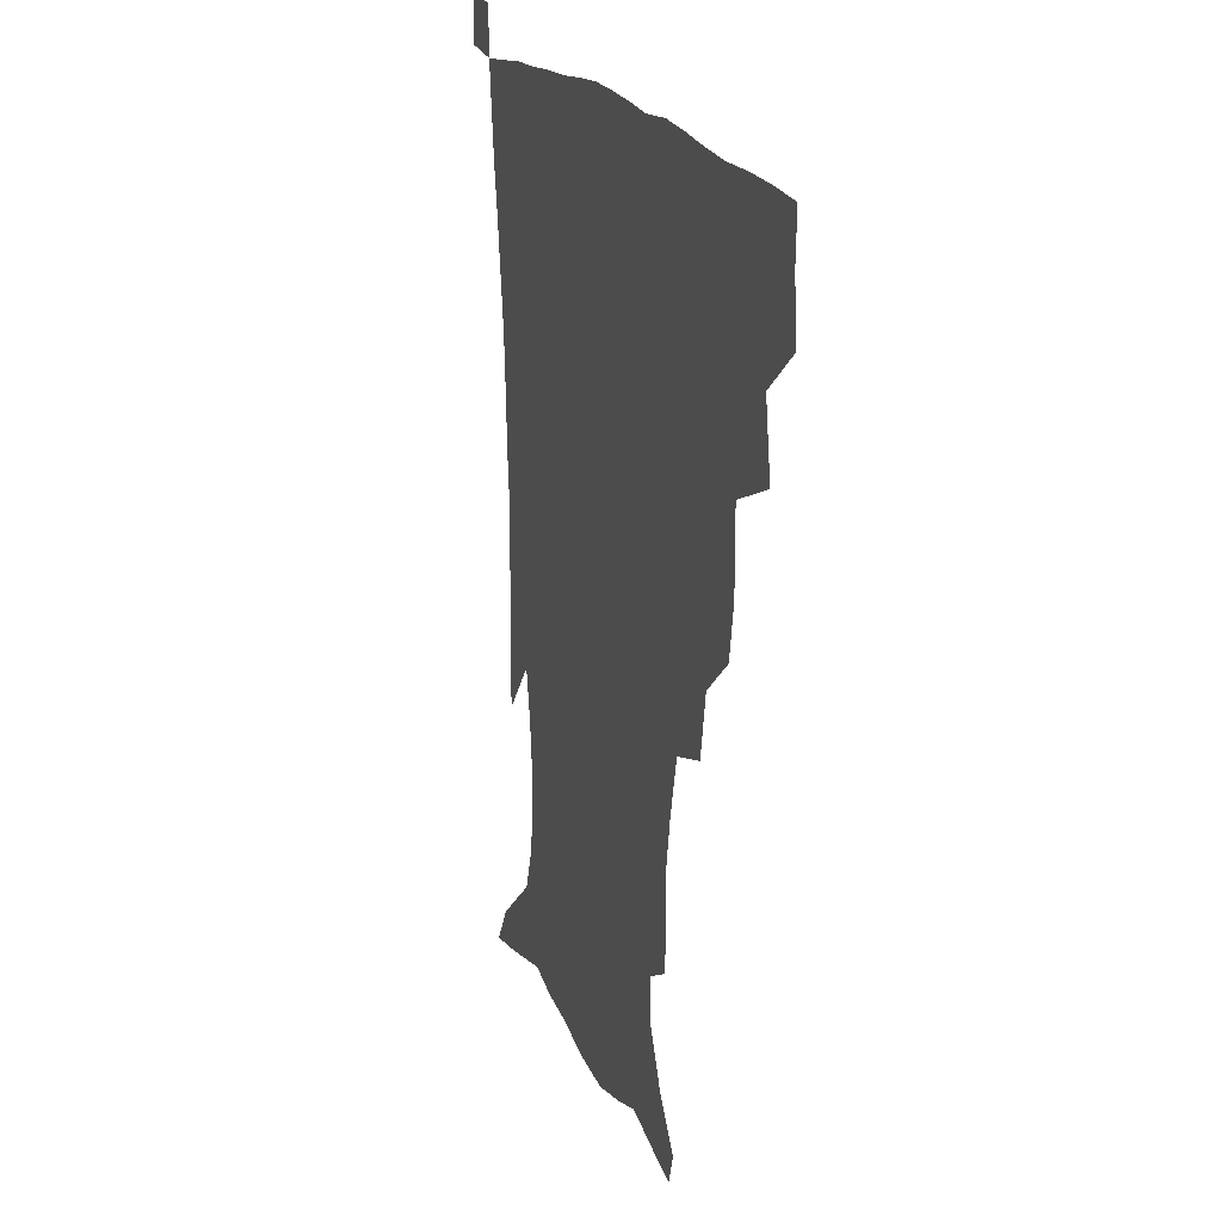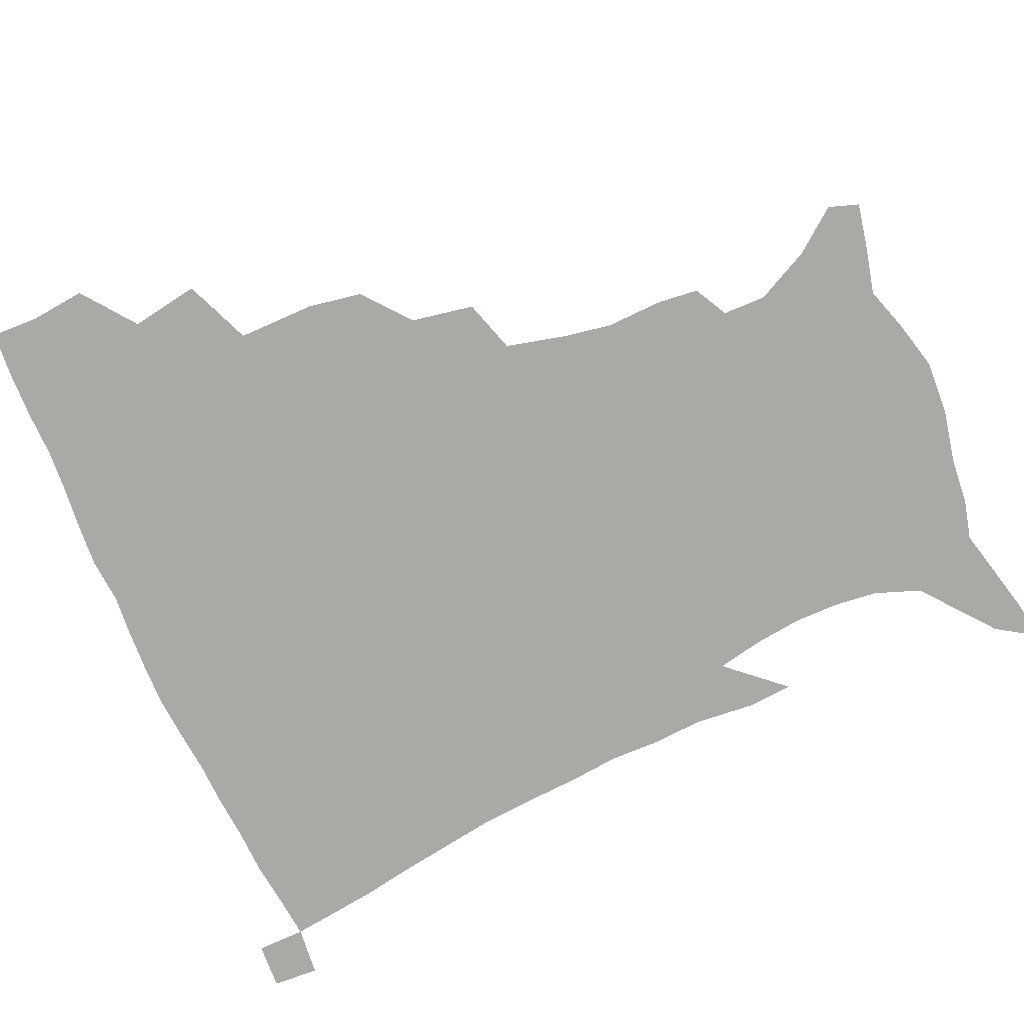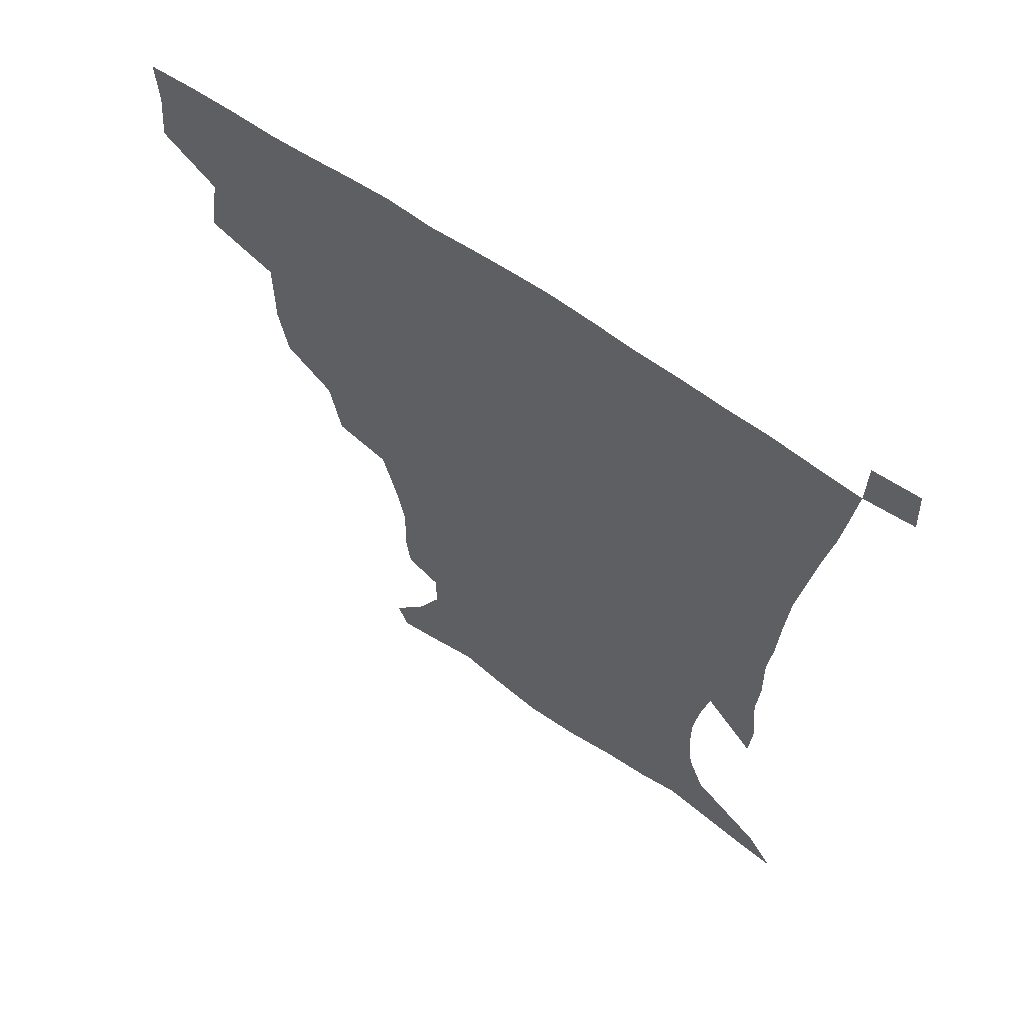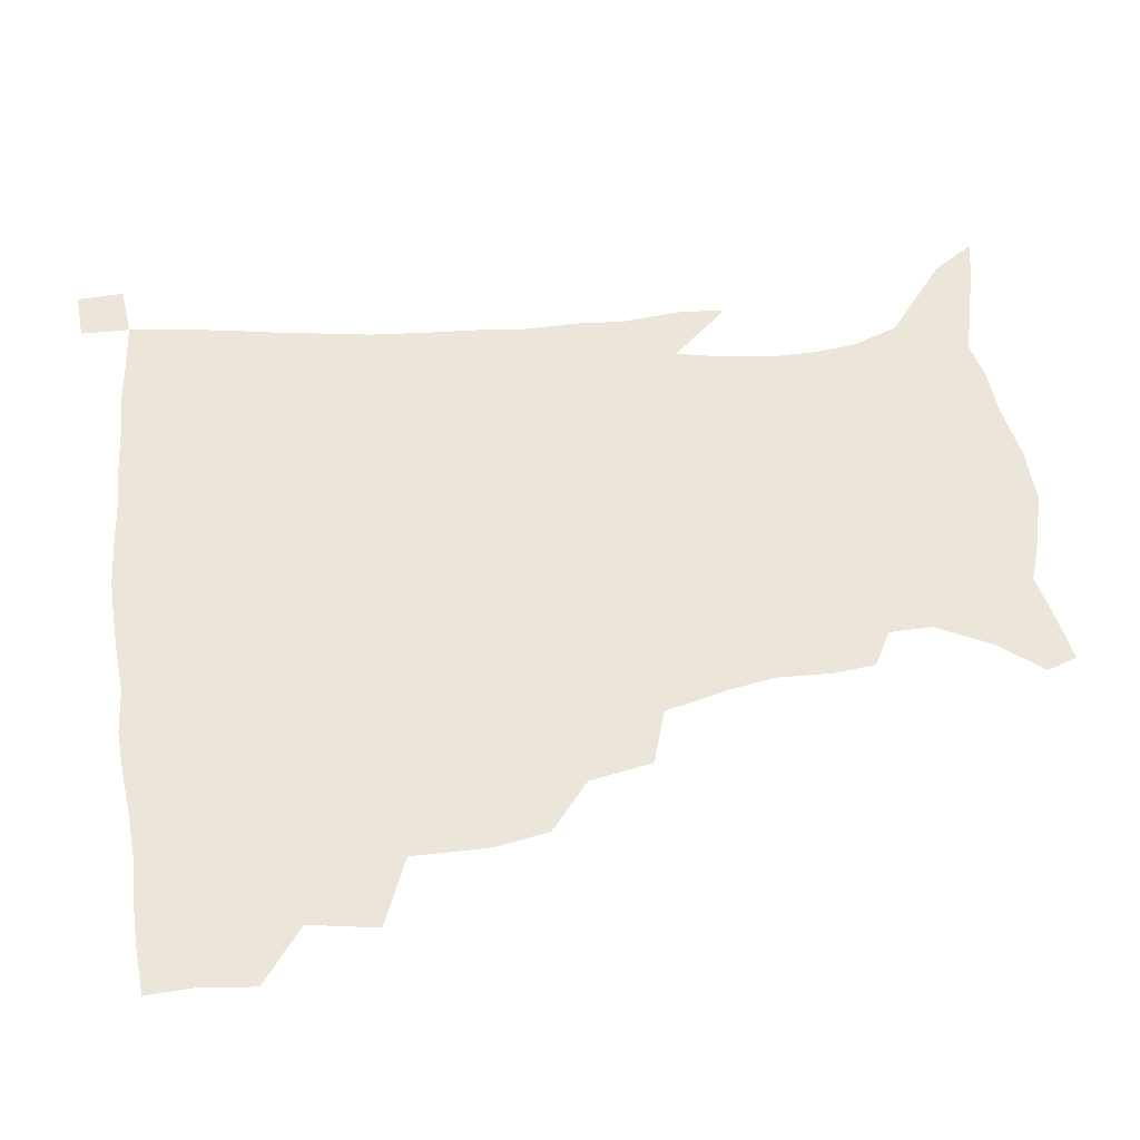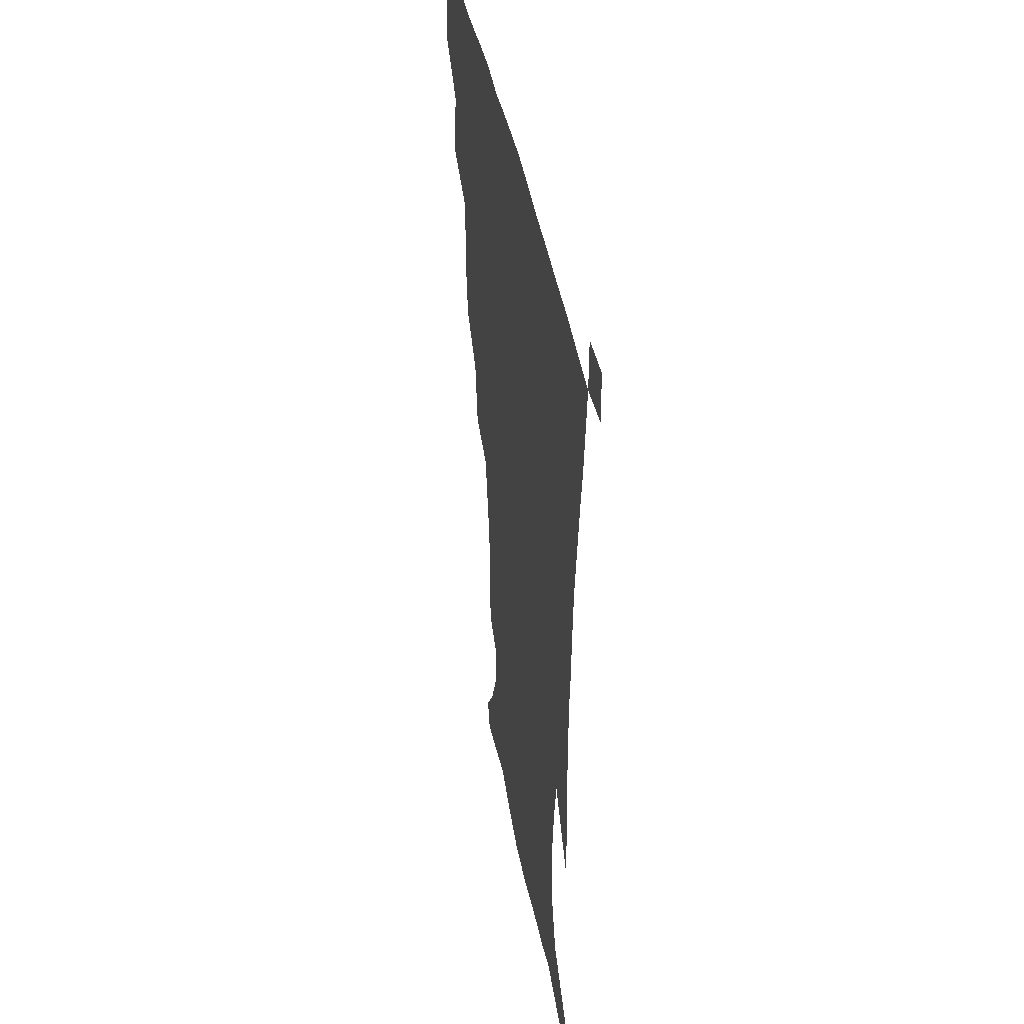
<metadata>
{"format":"obj","ext":"obj","renderer":"f3d","projection":"perspective","resolution":1024,"background":"white","views":[{"elev":19.1,"azim":-108.4,"up":"+Y"},{"elev":-75.6,"azim":-66.1,"up":"+Z"},{"elev":62.5,"azim":35.7,"up":"+Y"},{"elev":56.1,"azim":-96.8,"up":"+Z"},{"elev":40.2,"azim":80.2,"up":"+Y"}]}
</metadata>
<code>
v 435.5 400.2 0
v 437.4 418.8 0
v 436.7 434.7 0
v 450.2 363 0
v 454 386.2 0
v 453.3 403.2 0
v 452.9 419.4 0
v 452 435.9 0
v 476.2 309.3 0
v 473 327.4 0
v 473 353.6 0
v 471.7 372.5 0
v 471.2 389.5 0
v 469.4 404.9 0
v 468.3 420.5 0
v 467.3 436.4 0
v 496.4 274.7 0
v 492.4 296 0
v 490.7 319.3 0
v 489.1 339 0
v 489.1 360.3 0
v 487.8 376.3 0
v 486.4 391.2 0
v 485 406 0
v 484 421 0
v 483.3 436.3 0
v 523.5 199.4 0
v 522 213.1 0
v 522.5 232.4 0
v 519.6 248.4 0
v 514.5 269.1 0
v 509.3 288.3 0
v 508.7 314 0
v 506.5 330.5 0
v 504.3 345.9 0
v 503.5 362.9 0
v 502.4 378 0
v 501 392.4 0
v 499.8 407 0
v 498.8 421.8 0
v 498.1 437.3 0
v 515 145.6 0
v 526.3 160.3 0
v 535.4 178.7 0
v 535.1 193.3 0
v 535.2 213.5 0
v 533.7 228.6 0
v 532 245.6 0
v 528.7 263 0
v 525.2 280 0
v 522.3 297 0
v 521.5 318.8 0
v 519.8 333.8 0
v 519 350.2 0
v 517.6 364.5 0
v 517 379.3 0
v 515.4 393.4 0
v 514.5 407.8 0
v 513.5 422.2 0
v 512.6 438.9 0
v 518.5 135.5 0
v 530.8 151 0
v 540.5 168.1 0
v 545 185.3 0
v 545.1 202.3 0
v 546 224.5 0
v 544.2 239.6 0
v 541.9 253.7 0
v 539 267.8 0
v 536.7 285.8 0
v 535.7 305.4 0
v 534.4 321.6 0
v 533.5 337.1 0
v 533 352.5 0
v 532.1 366.4 0
v 531.8 380.6 0
v 530.3 394.3 0
v 529.2 408.6 0
v 528.1 423.9 0
v 527 440 0
v 532.7 138.3 0
v 546.4 157 0
v 554.6 177.6 0
v 555.5 192.5 0
v 555.7 208.4 0
v 556 230.9 0
v 554.6 245.2 0
v 553.1 261.7 0
v 550.6 274.4 0
v 549.1 291.4 0
v 548.4 309.4 0
v 547.6 324.6 0
v 547.2 339.8 0
v 546.6 353.9 0
v 546.4 368 0
v 545.6 381.2 0
v 544.8 394.7 0
v 544.5 408.5 0
v 543.4 423.1 0
v 542.1 438.8 0
v 549.7 142.5 0
v 561.5 162.9 0
v 565 179.2 0
v 565.9 195.8 0
v 567 216 0
v 566.2 231.7 0
v 565.1 248.7 0
v 563.9 263.7 0
v 562.3 279 0
v 561.6 295.9 0
v 561.2 312.2 0
v 560.3 324.9 0
v 560.3 341.2 0
v 560.4 355.5 0
v 560.1 368.6 0
v 559.2 381.5 0
v 559.3 395.1 0
v 558.8 408.8 0
v 557.7 423.3 0
v 556.1 440 0
v 564.4 137.8 0
v 574.2 164.3 0
v 576.8 183.7 0
v 577 196.9 0
v 577.1 217.8 0
v 577.1 233.6 0
v 575.9 248.8 0
v 575.2 264.4 0
v 574.1 278.5 0
v 573.5 295.1 0
v 573.3 312.6 0
v 573.8 328.7 0
v 573.4 341.3 0
v 573.5 355.4 0
v 573.9 369.1 0
v 573.7 381.9 0
v 573.9 395.4 0
v 573.5 408.8 0
v 571.7 424.3 0
v 570 440.8 0
v 581.5 133.5 0
v 586.8 164.2 0
v 587.8 184.1 0
v 588.4 204.1 0
v 588.2 219.7 0
v 588 237.8 0
v 587.4 251.4 0
v 586.8 269 0
v 586.8 283 0
v 586 298 0
v 586 314.8 0
v 586.2 329.3 0
v 586.6 342.8 0
v 587 357.2 0
v 587.2 369 0
v 588.1 382.9 0
v 587.9 395.8 0
v 587.5 408.9 0
v 585.8 424.8 0
v 583.9 441.2 0
v 600.3 134.6 0
v 599.8 163.1 0
v 599.4 183.9 0
v 599.3 200.6 0
v 599.2 217.9 0
v 598.7 235.5 0
v 598.4 252.5 0
v 598.5 266.2 0
v 598 284.8 0
v 598.3 298.4 0
v 598.3 314.4 0
v 598.9 327.1 0
v 599.3 342.9 0
v 599.9 355.9 0
v 601.1 370.3 0
v 601.6 383.2 0
v 601.8 396 0
v 601.2 410.1 0
v 600.1 424.9 0
v 598.6 440.2 0
v 618.5 138.4 0
v 613.9 159.9 0
v 610.7 182.7 0
v 609.8 200.2 0
v 609.8 218.3 0
v 609.5 236 0
v 609.7 250.1 0
v 610 266.7 0
v 609.9 281.8 0
v 610.1 297.6 0
v 610.4 312.8 0
v 611.4 329.7 0
v 612 342.3 0
v 612.8 355 0
v 613.9 369.9 0
v 614.8 383 0
v 615.6 395.9 0
v 616.5 409.2 0
v 615.8 423.4 0
v 614.2 438.7 0
v 634.5 139.9 0
v 626.4 161 0
v 623.4 177.3 0
v 620.5 197.1 0
v 619.7 218.9 0
v 620 235.2 0
v 620.9 248.9 0
v 621 266.6 0
v 622.2 278.4 0
v 622.1 294.5 0
v 622.6 309.4 0
v 622.8 328.5 0
v 624.1 342.4 0
v 625.6 354.5 0
v 626.8 368.3 0
v 628.1 381.7 0
v 629.3 395.3 0
v 630.8 408.8 0
v 630.4 422.8 0
v 629 438.3 0
v 647.7 143.3 0
v 639.5 159.5 0
v 633.1 179.1 0
v 631.3 194.3 0
v 630.4 212.7 0
v 630.7 229.6 0
v 632.4 243.1 0
v 632.5 261.4 0
v 633.1 277.1 0
v 633.6 292.5 0
v 634.4 307.9 0
v 635.6 322.4 0
v 636.1 339.4 0
v 638.1 352.3 0
v 639.6 366.5 0
v 641.2 381.7 0
v 642.8 394.2 0
v 644.2 408.3 0
v 645.1 421.9 0
v 644.5 437.1 0
v 663.9 139.5 0
v 653.1 156.6 0
v 645.4 174.2 0
v 642.1 189.3 0
v 640.1 208.5 0
v 641 223 0
v 642.9 238.1 0
v 643.9 255.9 0
v 644.2 272.7 0
v 645.5 286.9 0
v 645.7 304.4 0
v 647.5 318 0
v 648.2 334.8 0
v 650.3 349.1 0
v 652.5 363.1 0
v 654 379 0
v 656.2 393.2 0
v 657.8 407.2 0
v 659.2 421.1 0
v 659.3 436.7 0
v 679 135.9 0
v 667.8 152.2 0
v 659.2 167.2 0
v 653.4 182.6 0
v 651.7 197.2 0
v 651.6 212.6 0
v 653.5 228.5 0
v 656.7 244.8 0
v 657.6 261.3 0
v 657.6 278.7 0
v 658 295.9 0
v 659.2 311.5 0
v 662.2 324.6 0
v 662.4 344 0
v 664.5 359.9 0
v 666.3 376.9 0
v 669.7 390.4 0
v 671.6 405.6 0
v 673.4 420 0
v 674.8 434.9 0
v 693.2 133.3 0
v 684.1 147.2 0
v 674.1 225.3 0
v 675.2 241 0
v 673.3 261.9 0
v 674.3 277.8 0
v 673.9 296.6 0
v 675.5 312.6 0
v 676.5 331.2 0
v 677.9 350.1 0
v 680.5 367.5 0
v 683.2 385.7 0
v 686.1 402 0
v 688.2 418.1 0
v 690 433.4 0
v 690.3 450.1 0
v 706.9 435.3 0
v 706 451.1 0
f 5 6 1
f 1 6 2
f 6 7 2
f 2 7 3
f 7 8 3
f 11 12 4
f 4 12 5
f 12 13 5
f 5 13 6
f 13 14 6
f 6 14 7
f 14 15 7
f 7 15 8
f 15 16 8
f 18 19 9
f 9 19 10
f 19 20 10
f 10 20 11
f 20 21 11
f 11 21 12
f 21 22 12
f 12 22 13
f 22 23 13
f 13 23 14
f 23 24 14
f 14 24 15
f 24 25 15
f 15 25 16
f 25 26 16
f 31 32 17
f 17 32 18
f 32 33 18
f 18 33 19
f 33 34 19
f 19 34 20
f 34 35 20
f 20 35 21
f 35 36 21
f 21 36 22
f 36 37 22
f 22 37 23
f 37 38 23
f 23 38 24
f 38 39 24
f 24 39 25
f 39 40 25
f 25 40 26
f 40 41 26
f 45 46 27
f 27 46 28
f 46 47 28
f 28 47 29
f 47 48 29
f 29 48 30
f 48 49 30
f 30 49 31
f 49 50 31
f 31 50 32
f 50 51 32
f 32 51 33
f 51 52 33
f 33 52 34
f 52 53 34
f 34 53 35
f 53 54 35
f 35 54 36
f 54 55 36
f 36 55 37
f 55 56 37
f 37 56 38
f 56 57 38
f 38 57 39
f 57 58 39
f 39 58 40
f 58 59 40
f 40 59 41
f 59 60 41
f 61 62 42
f 42 62 43
f 62 63 43
f 43 63 44
f 63 64 44
f 44 64 45
f 64 65 45
f 45 65 46
f 65 66 46
f 46 66 47
f 66 67 47
f 47 67 48
f 67 68 48
f 48 68 49
f 68 69 49
f 49 69 50
f 69 70 50
f 50 70 51
f 70 71 51
f 51 71 52
f 71 72 52
f 52 72 53
f 72 73 53
f 53 73 54
f 73 74 54
f 54 74 55
f 74 75 55
f 55 75 56
f 75 76 56
f 56 76 57
f 76 77 57
f 57 77 58
f 77 78 58
f 58 78 59
f 78 79 59
f 59 79 60
f 79 80 60
f 61 81 62
f 81 82 62
f 62 82 63
f 82 83 63
f 63 83 64
f 83 84 64
f 64 84 65
f 84 85 65
f 65 85 66
f 85 86 66
f 66 86 67
f 86 87 67
f 67 87 68
f 87 88 68
f 68 88 69
f 88 89 69
f 69 89 70
f 89 90 70
f 70 90 71
f 90 91 71
f 71 91 72
f 91 92 72
f 72 92 73
f 92 93 73
f 73 93 74
f 93 94 74
f 74 94 75
f 94 95 75
f 75 95 76
f 95 96 76
f 76 96 77
f 96 97 77
f 77 97 78
f 97 98 78
f 78 98 79
f 98 99 79
f 79 99 80
f 99 100 80
f 81 101 82
f 101 102 82
f 82 102 83
f 102 103 83
f 83 103 84
f 103 104 84
f 84 104 85
f 104 105 85
f 85 105 86
f 105 106 86
f 86 106 87
f 106 107 87
f 87 107 88
f 107 108 88
f 88 108 89
f 108 109 89
f 89 109 90
f 109 110 90
f 90 110 91
f 110 111 91
f 91 111 92
f 111 112 92
f 92 112 93
f 112 113 93
f 93 113 94
f 113 114 94
f 94 114 95
f 114 115 95
f 95 115 96
f 115 116 96
f 96 116 97
f 116 117 97
f 97 117 98
f 117 118 98
f 98 118 99
f 118 119 99
f 99 119 100
f 119 120 100
f 101 121 102
f 121 122 102
f 102 122 103
f 122 123 103
f 103 123 104
f 123 124 104
f 104 124 105
f 124 125 105
f 105 125 106
f 125 126 106
f 106 126 107
f 126 127 107
f 107 127 108
f 127 128 108
f 108 128 109
f 128 129 109
f 109 129 110
f 129 130 110
f 110 130 111
f 130 131 111
f 111 131 112
f 131 132 112
f 112 132 113
f 132 133 113
f 113 133 114
f 133 134 114
f 114 134 115
f 134 135 115
f 115 135 116
f 135 136 116
f 116 136 117
f 136 137 117
f 117 137 118
f 137 138 118
f 118 138 119
f 138 139 119
f 119 139 120
f 139 140 120
f 121 141 122
f 141 142 122
f 122 142 123
f 142 143 123
f 123 143 124
f 143 144 124
f 124 144 125
f 144 145 125
f 125 145 126
f 145 146 126
f 126 146 127
f 146 147 127
f 127 147 128
f 147 148 128
f 128 148 129
f 148 149 129
f 129 149 130
f 149 150 130
f 130 150 131
f 150 151 131
f 131 151 132
f 151 152 132
f 132 152 133
f 152 153 133
f 133 153 134
f 153 154 134
f 134 154 135
f 154 155 135
f 135 155 136
f 155 156 136
f 136 156 137
f 156 157 137
f 137 157 138
f 157 158 138
f 138 158 139
f 158 159 139
f 139 159 140
f 159 160 140
f 141 161 142
f 161 162 142
f 142 162 143
f 162 163 143
f 143 163 144
f 163 164 144
f 144 164 145
f 164 165 145
f 145 165 146
f 165 166 146
f 146 166 147
f 166 167 147
f 147 167 148
f 167 168 148
f 148 168 149
f 168 169 149
f 149 169 150
f 169 170 150
f 150 170 151
f 170 171 151
f 151 171 152
f 171 172 152
f 152 172 153
f 172 173 153
f 153 173 154
f 173 174 154
f 154 174 155
f 174 175 155
f 155 175 156
f 175 176 156
f 156 176 157
f 176 177 157
f 157 177 158
f 177 178 158
f 158 178 159
f 178 179 159
f 159 179 160
f 179 180 160
f 161 181 162
f 181 182 162
f 162 182 163
f 182 183 163
f 163 183 164
f 183 184 164
f 164 184 165
f 184 185 165
f 165 185 166
f 185 186 166
f 166 186 167
f 186 187 167
f 167 187 168
f 187 188 168
f 168 188 169
f 188 189 169
f 169 189 170
f 189 190 170
f 170 190 171
f 190 191 171
f 171 191 172
f 191 192 172
f 172 192 173
f 192 193 173
f 173 193 174
f 193 194 174
f 174 194 175
f 194 195 175
f 175 195 176
f 195 196 176
f 176 196 177
f 196 197 177
f 177 197 178
f 197 198 178
f 178 198 179
f 198 199 179
f 179 199 180
f 199 200 180
f 181 201 182
f 201 202 182
f 182 202 183
f 202 203 183
f 183 203 184
f 203 204 184
f 184 204 185
f 204 205 185
f 185 205 186
f 205 206 186
f 186 206 187
f 206 207 187
f 187 207 188
f 207 208 188
f 188 208 189
f 208 209 189
f 189 209 190
f 209 210 190
f 190 210 191
f 210 211 191
f 191 211 192
f 211 212 192
f 192 212 193
f 212 213 193
f 193 213 194
f 213 214 194
f 194 214 195
f 214 215 195
f 195 215 196
f 215 216 196
f 196 216 197
f 216 217 197
f 197 217 198
f 217 218 198
f 198 218 199
f 218 219 199
f 199 219 200
f 219 220 200
f 201 221 202
f 221 222 202
f 202 222 203
f 222 223 203
f 203 223 204
f 223 224 204
f 204 224 205
f 224 225 205
f 205 225 206
f 225 226 206
f 206 226 207
f 226 227 207
f 207 227 208
f 227 228 208
f 208 228 209
f 228 229 209
f 209 229 210
f 229 230 210
f 210 230 211
f 230 231 211
f 211 231 212
f 231 232 212
f 212 232 213
f 232 233 213
f 213 233 214
f 233 234 214
f 214 234 215
f 234 235 215
f 215 235 216
f 235 236 216
f 216 236 217
f 236 237 217
f 217 237 218
f 237 238 218
f 218 238 219
f 238 239 219
f 219 239 220
f 239 240 220
f 221 241 222
f 241 242 222
f 222 242 223
f 242 243 223
f 223 243 224
f 243 244 224
f 224 244 225
f 244 245 225
f 225 245 226
f 245 246 226
f 226 246 227
f 246 247 227
f 227 247 228
f 247 248 228
f 228 248 229
f 248 249 229
f 229 249 230
f 249 250 230
f 230 250 231
f 250 251 231
f 231 251 232
f 251 252 232
f 232 252 233
f 252 253 233
f 233 253 234
f 253 254 234
f 234 254 235
f 254 255 235
f 235 255 236
f 255 256 236
f 236 256 237
f 256 257 237
f 237 257 238
f 257 258 238
f 238 258 239
f 258 259 239
f 239 259 240
f 259 260 240
f 241 261 242
f 261 262 242
f 242 262 243
f 262 263 243
f 243 263 244
f 263 264 244
f 244 264 245
f 264 265 245
f 245 265 246
f 265 266 246
f 246 266 247
f 266 267 247
f 247 267 248
f 267 268 248
f 248 268 249
f 268 269 249
f 249 269 250
f 269 270 250
f 250 270 251
f 270 271 251
f 251 271 252
f 271 272 252
f 252 272 253
f 272 273 253
f 253 273 254
f 273 274 254
f 254 274 255
f 274 275 255
f 255 275 256
f 275 276 256
f 256 276 257
f 276 277 257
f 257 277 258
f 277 278 258
f 258 278 259
f 278 279 259
f 259 279 260
f 279 280 260
f 261 281 262
f 281 282 262
f 262 282 263
f 268 283 269
f 283 284 269
f 269 284 270
f 284 285 270
f 270 285 271
f 285 286 271
f 271 286 272
f 286 287 272
f 272 287 273
f 287 288 273
f 273 288 274
f 288 289 274
f 274 289 275
f 289 290 275
f 275 290 276
f 290 291 276
f 276 291 277
f 291 292 277
f 277 292 278
f 292 293 278
f 278 293 279
f 293 294 279
f 279 294 280
f 294 295 280
f 295 297 296
f 297 298 296

</code>
